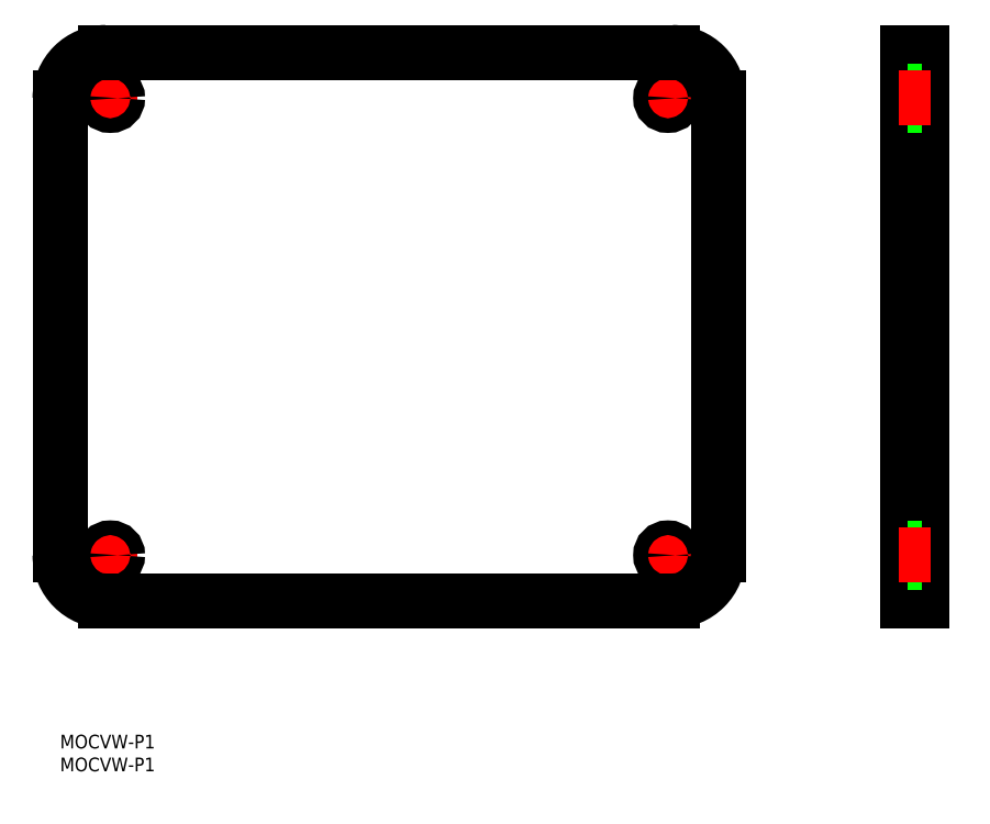
<metadata>
{"format":"dxf","ext":"dxf","renderer":"ezdxf+matplotlib","layout":"modelspace","background":"white","min_lineweight":24,"dpi":150}
</metadata>
<code>
0
SECTION
2
ENTITIES
0
LINE
8
CENTER
10
137.4
20
39.28
30
0
11
128.6
21
39.28
31
0
0
LINE
8
CENTER
10
133
20
43.68
30
0
11
133
21
34.88
31
0
0
LINE
8
CENTER
10
15.4
20
39.28
30
0
11
6.602
21
39.28
31
0
0
LINE
8
CENTER
10
11
20
43.68
30
0
11
11
21
34.88
31
0
0
LINE
8
CENTER
10
15.4
20
139.3
30
0
11
6.602
21
139.3
31
0
0
LINE
8
CENTER
10
11
20
143.7
30
0
11
11
21
134.9
31
0
0
LINE
8
CENTER
10
137.4
20
139.3
30
0
11
128.6
21
139.3
31
0
0
LINE
8
CENTER
10
133
20
143.7
30
0
11
133
21
134.9
31
0
0
ARC
8
0
10
134
20
39.28
30
0
40
10
50
270
51
0
0
LINE
8
0
10
144
20
39.28
30
0
11
144
21
139.3
31
0
0
ARC
8
0
10
134
20
139.3
30
0
40
10
50
0
51
90
0
LINE
8
0
10
10
20
149.3
30
0
11
134
21
149.3
31
0
0
ARC
8
0
10
10
20
139.3
30
0
40
10
50
90
51
180
0
LINE
8
0
10
134
20
29.28
30
0
11
10
21
29.28
31
0
0
LINE
8
0
10
-3.49e-14
20
39.28
30
0
11
-3.49e-14
21
139.3
31
0
0
ARC
8
0
10
10
20
39.28
30
0
40
10
50
180
51
270
0
CIRCLE
8
0
10
11
20
39.28
30
0
40
1.6
0
CIRCLE
8
0
10
133
20
39.28
30
0
40
1.6
0
CIRCLE
8
0
10
11
20
139.3
30
0
40
1.6
0
CIRCLE
8
0
10
133
20
139.3
30
0
40
1.6
0
LINE
8
0
10
185.4
20
29.28
30
0
11
188.4
21
29.28
31
0
0
LINE
8
0
10
188.4
20
29.28
30
0
11
188.4
21
149.3
31
0
0
LINE
8
0
10
185.4
20
29.28
30
0
11
185.4
21
149.3
31
0
0
LINE
8
0
10
185.4
20
149.3
30
0
11
188.4
21
149.3
31
0
0
INSERT
8
0
2
*U16
10
0
20
0
30
0
0
INSERT
8
0
2
*U17
10
0
20
0
30
0
0
LINE
8
0
10
188.4
20
140.9
30
0
11
185.4
21
140.9
31
0
0
LINE
8
0
10
188.4
20
137.7
30
0
11
185.4
21
137.7
31
0
0
LINE
8
0
10
188.4
20
40.88
30
0
11
185.4
21
40.88
31
0
0
LINE
8
0
10
188.4
20
37.68
30
0
11
185.4
21
37.68
31
0
0
LINE
8
CENTER
10
190.4
20
139.3
30
0
11
183.4
21
139.3
31
0
0
LINE
8
CENTER
10
190.4
20
39.28
30
0
11
183.4
21
39.28
31
0
0
ENDSEC
0
EOF

</code>
